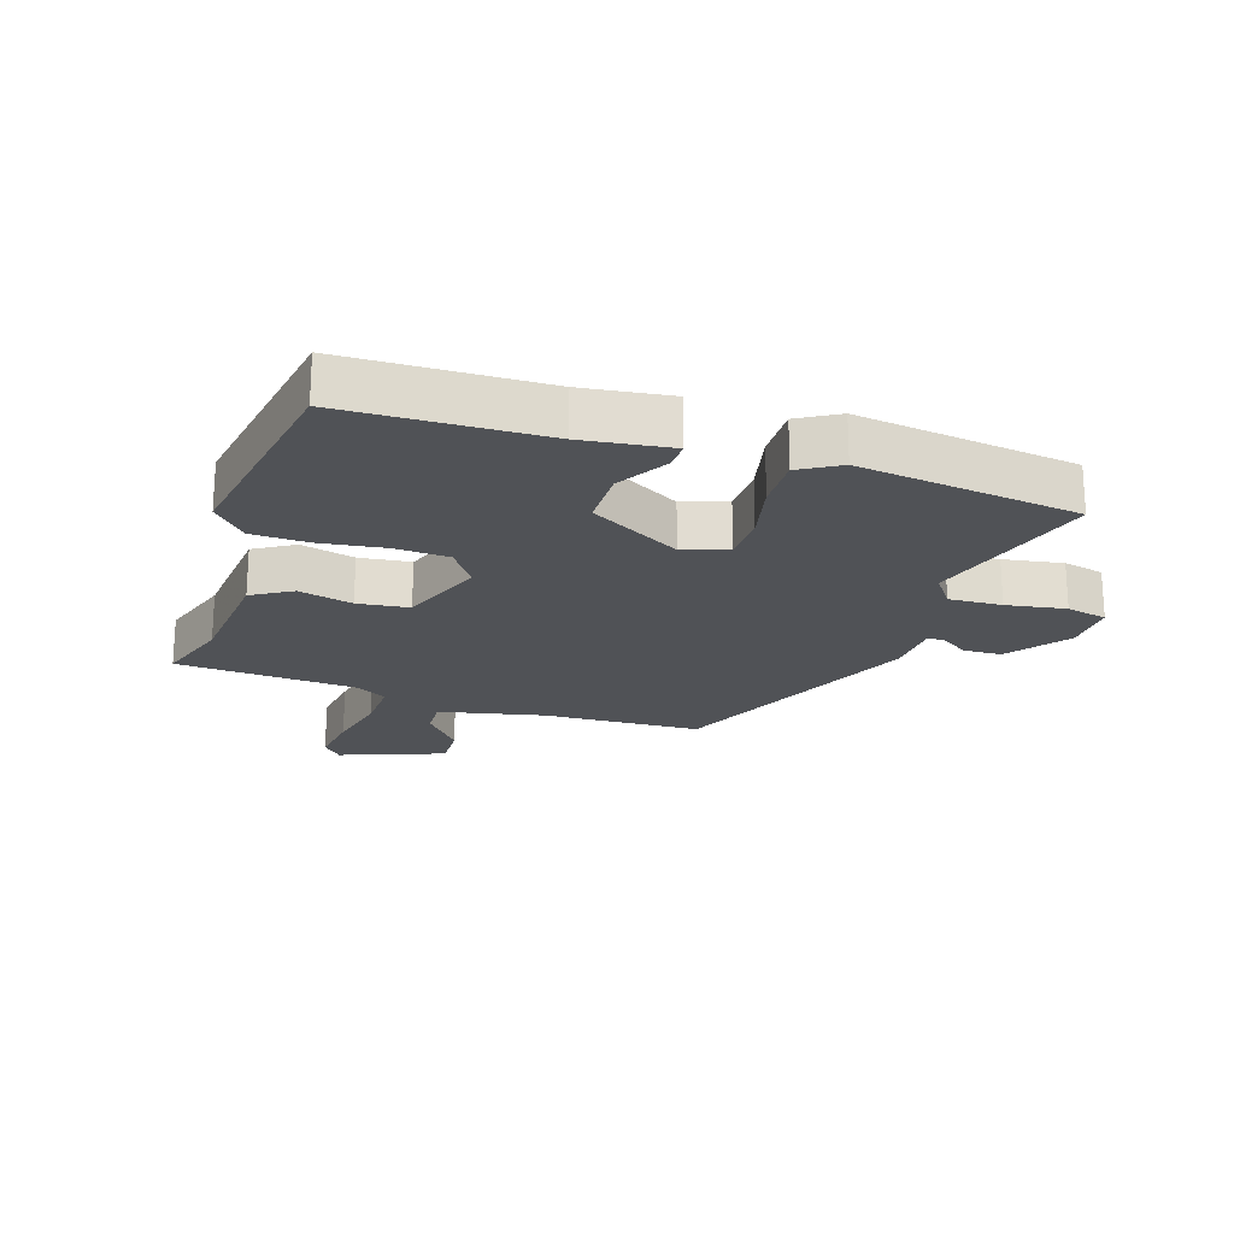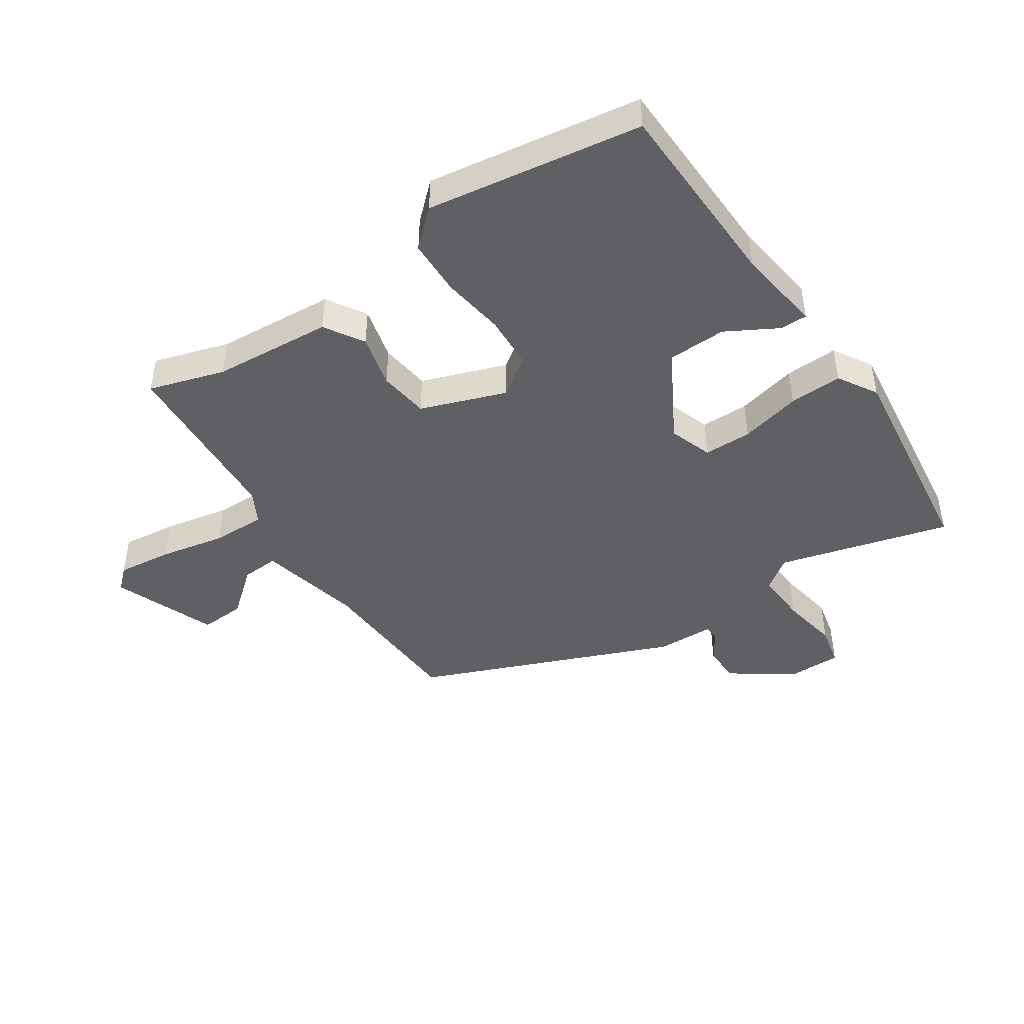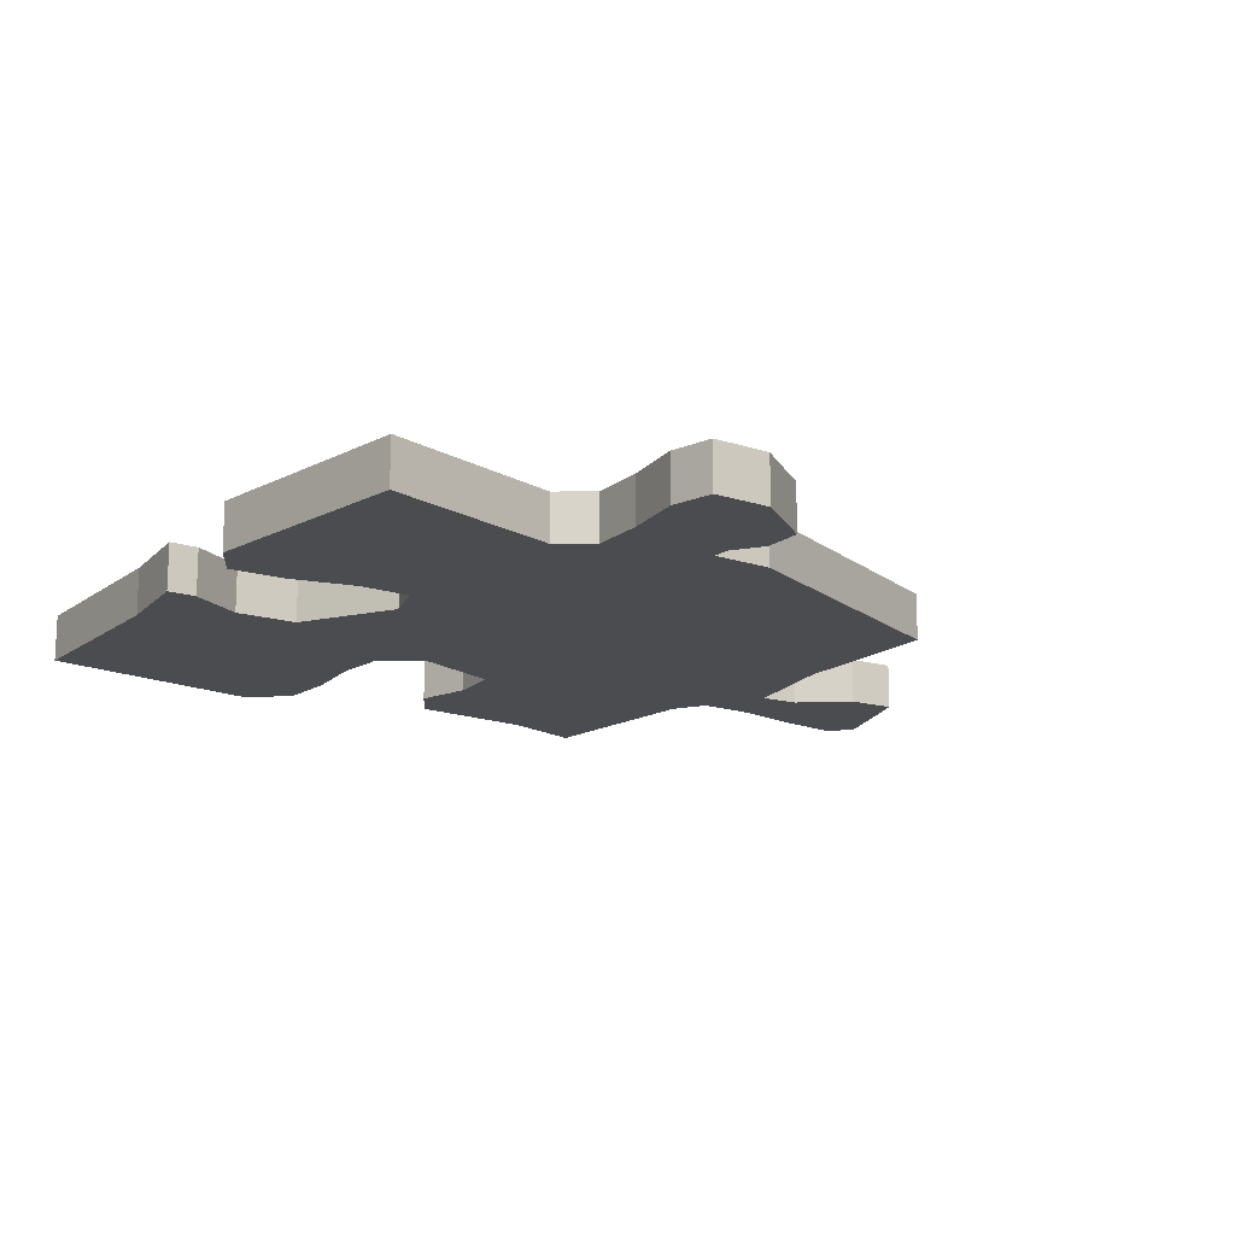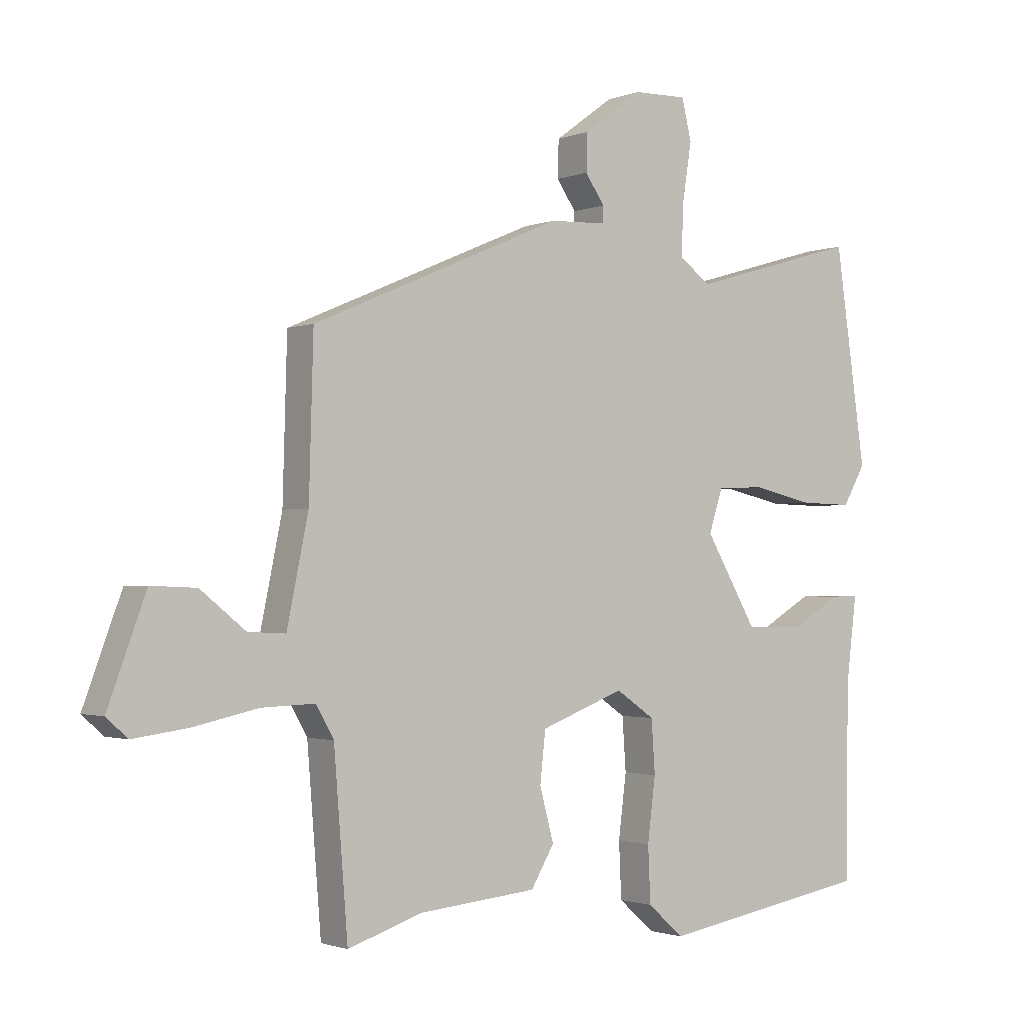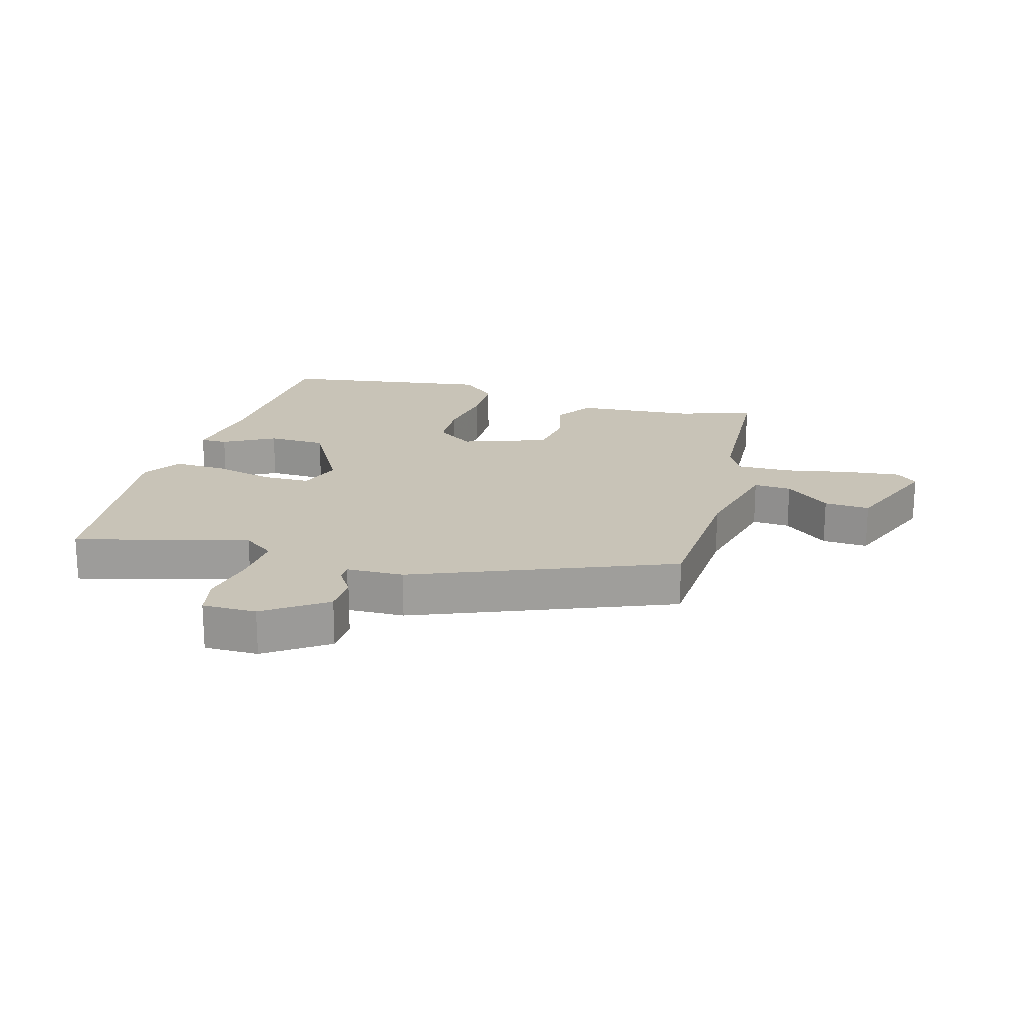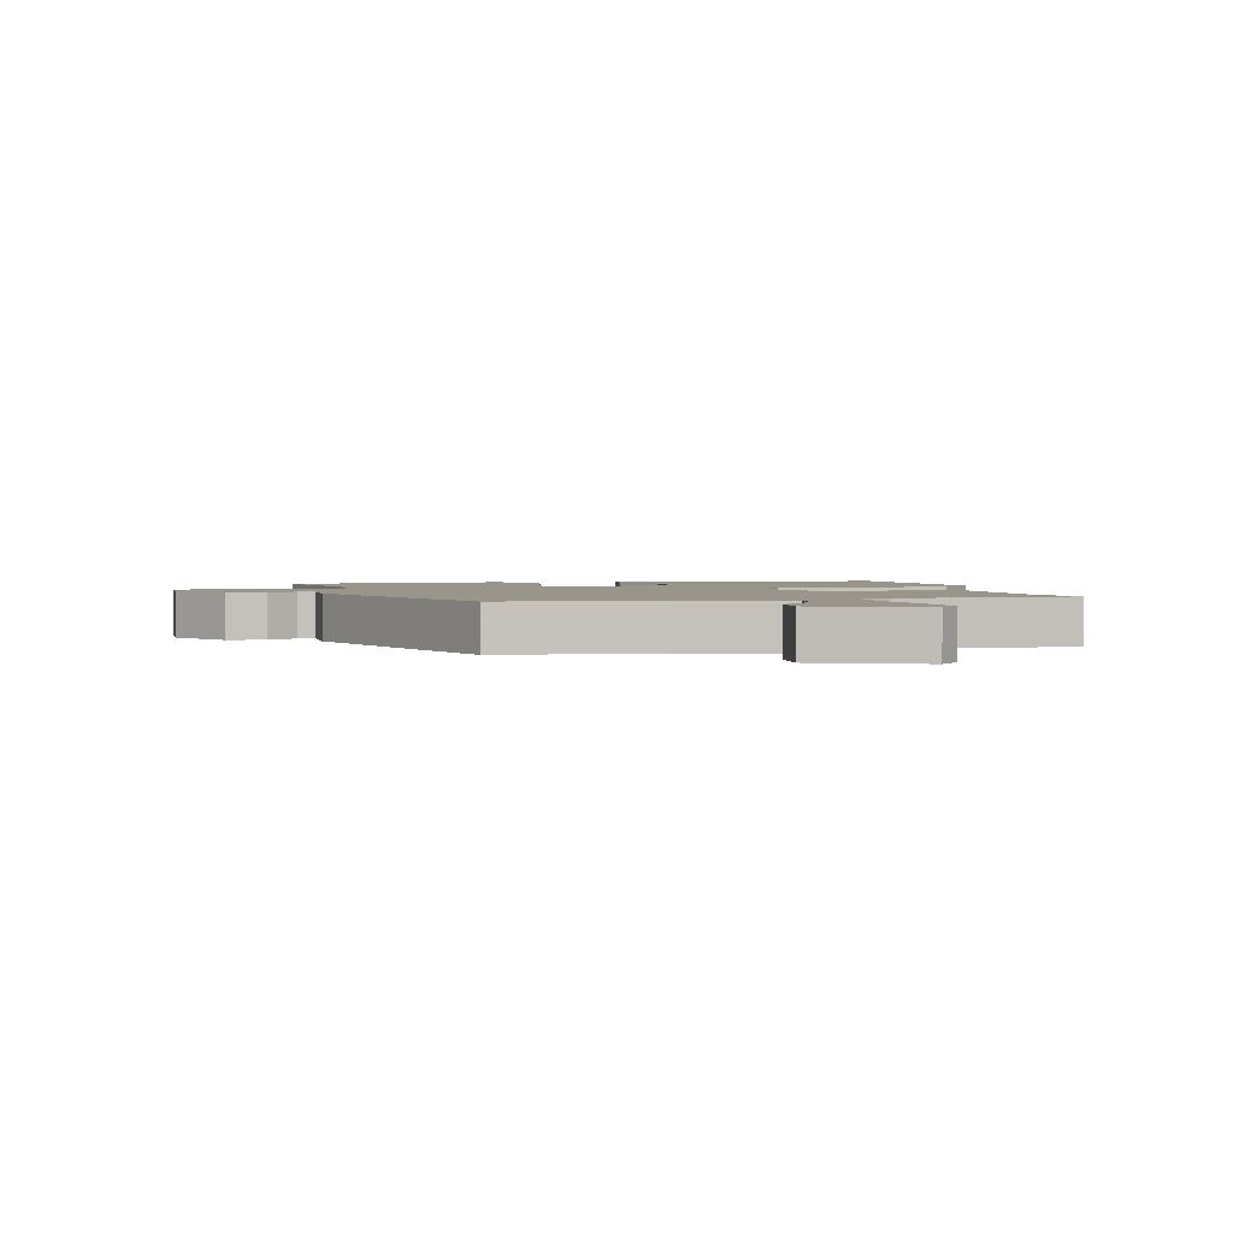
<metadata>
{"format":"obj","ext":"obj","renderer":"f3d","projection":"perspective","resolution":1024,"background":"white","views":[{"elev":-20.9,"azim":-107.7,"up":"+Y"},{"elev":-44.8,"azim":-145.2,"up":"+Y"},{"elev":-15.1,"azim":-34.3,"up":"+Y"},{"elev":-1.6,"azim":143.9,"up":"+Z"},{"elev":19.6,"azim":17.1,"up":"+Y"},{"elev":2.2,"azim":79.0,"up":"+Y"}]}
</metadata>
<code>
v -0.48 0.07 0.55
v -0.203 0.07 0.47
v -0.151 0.07 0.507
v -0.154 0.07 0.592
v -0.169 0.07 0.687
v -0.153 0.07 0.753
v -0.065 0.07 0.751
v 0.032 0.07 0.68
v 0.033 0.07 0.619
v 0.002 0.07 0.573
v 0.002 0.07 0.546
v 0.095 0.07 0.542
v 0.506 0.07 0.365
v 0.513 0.07 0.112
v 0.548 0.07 -0.058
v 0.609 0.07 -0.055
v 0.683 0.07 0.004
v 0.757 0.07 0.007
v 0.819 0.07 -0.161
v 0.784 0.07 -0.192
v 0.694 0.07 -0.18
v 0.588 0.07 -0.157
v 0.501 0.07 -0.154
v 0.472 0.07 -0.205
v 0.449 0.07 -0.492
v 0.327 0.07 -0.452
v 0.134 0.07 -0.434
v 0.096 0.07 -0.37
v 0.119 0.07 -0.284
v 0.11 0.07 -0.202
v -0.027 0.07 -0.15
v -0.09 0.07 -0.193
v -0.096 0.07 -0.279
v -0.083 0.07 -0.382
v -0.087 0.07 -0.473
v -0.146 0.07 -0.525
v -0.492 0.07 -0.466
v -0.496 0.07 -0.151
v -0.513 0.07 -0.011
v -0.469 0.07 -0.012
v -0.387 0.07 -0.06
v -0.292 0.07 -0.059
v -0.207 0.07 0.086
v -0.23 0.07 0.157
v -0.308 0.07 0.159
v -0.407 0.07 0.137
v -0.493 0.07 0.135
v -0.53 0.07 0.199
v -0.48 0 0.55
v -0.203 0 0.47
v -0.151 0 0.507
v -0.154 0 0.592
v -0.169 0 0.687
v -0.153 0 0.753
v -0.065 0 0.751
v 0.032 0 0.68
v 0.033 0 0.619
v 0.002 0 0.573
v 0.002 0 0.546
v 0.095 0 0.542
v 0.506 0 0.365
v 0.513 0 0.112
v 0.548 0 -0.058
v 0.609 0 -0.055
v 0.683 0 0.004
v 0.757 0 0.007
v 0.819 0 -0.161
v 0.784 0 -0.192
v 0.694 0 -0.18
v 0.588 0 -0.157
v 0.501 0 -0.154
v 0.472 0 -0.205
v 0.449 0 -0.492
v 0.327 0 -0.452
v 0.134 0 -0.434
v 0.096 0 -0.37
v 0.119 0 -0.284
v 0.11 0 -0.202
v -0.027 0 -0.15
v -0.09 0 -0.193
v -0.096 0 -0.279
v -0.083 0 -0.382
v -0.087 0 -0.473
v -0.146 0 -0.525
v -0.492 0 -0.466
v -0.496 0 -0.151
v -0.513 0 -0.011
v -0.469 0 -0.012
v -0.387 0 -0.06
v -0.292 0 -0.059
v -0.207 0 0.086
v -0.23 0 0.157
v -0.308 0 0.159
v -0.407 0 0.137
v -0.493 0 0.135
v -0.53 0 0.199
f 48 1 2
f 47 48 2
f 46 47 2
f 45 46 2
f 44 45 2 3
f 43 44 3
f 38 39 40 41
f 38 41 42
f 37 38 42
f 36 37 42
f 35 36 42
f 34 35 42
f 33 34 42
f 32 33 42 43
f 26 27 28 29
f 26 29 30
f 25 26 30
f 24 25 30
f 23 24 30 31
f 20 21 22
f 19 20 22
f 18 19 22
f 17 18 22
f 16 17 22
f 15 16 22 23
f 14 15 23 31
f 13 14 31
f 12 13 31
f 11 12 31
f 8 9 10
f 7 8 10
f 6 7 10
f 5 6 10
f 4 5 10
f 11 31 32
f 10 11 32
f 4 10 32
f 3 4 32
f 3 32 43
f 50 49 96
f 50 96 95
f 50 95 94
f 50 94 93
f 51 50 93 92
f 51 92 91
f 89 88 87 86
f 90 89 86
f 90 86 85
f 90 85 84
f 90 84 83
f 90 83 82
f 90 82 81
f 91 90 81 80
f 77 76 75 74
f 78 77 74
f 78 74 73
f 78 73 72
f 79 78 72 71
f 70 69 68
f 70 68 67
f 70 67 66
f 70 66 65
f 70 65 64
f 71 70 64 63
f 79 71 63 62
f 79 62 61
f 79 61 60
f 79 60 59
f 58 57 56
f 58 56 55
f 58 55 54
f 58 54 53
f 58 53 52
f 80 79 59
f 80 59 58
f 80 58 52
f 80 52 51
f 91 80 51
f 1 49 50 2
f 2 50 51 3
f 3 51 52 4
f 4 52 53 5
f 5 53 54 6
f 6 54 55 7
f 7 55 56 8
f 8 56 57 9
f 9 57 58 10
f 10 58 59 11
f 11 59 60 12
f 12 60 61 13
f 13 61 62 14
f 14 62 63 15
f 15 63 64 16
f 16 64 65 17
f 17 65 66 18
f 18 66 67 19
f 19 67 68 20
f 20 68 69 21
f 21 69 70 22
f 22 70 71 23
f 23 71 72 24
f 24 72 73 25
f 25 73 74 26
f 26 74 75 27
f 27 75 76 28
f 28 76 77 29
f 29 77 78 30
f 30 78 79 31
f 31 79 80 32
f 32 80 81 33
f 33 81 82 34
f 34 82 83 35
f 35 83 84 36
f 36 84 85 37
f 37 85 86 38
f 38 86 87 39
f 39 87 88 40
f 40 88 89 41
f 41 89 90 42
f 42 90 91 43
f 43 91 92 44
f 44 92 93 45
f 45 93 94 46
f 46 94 95 47
f 47 95 96 48
f 48 96 49 1

</code>
